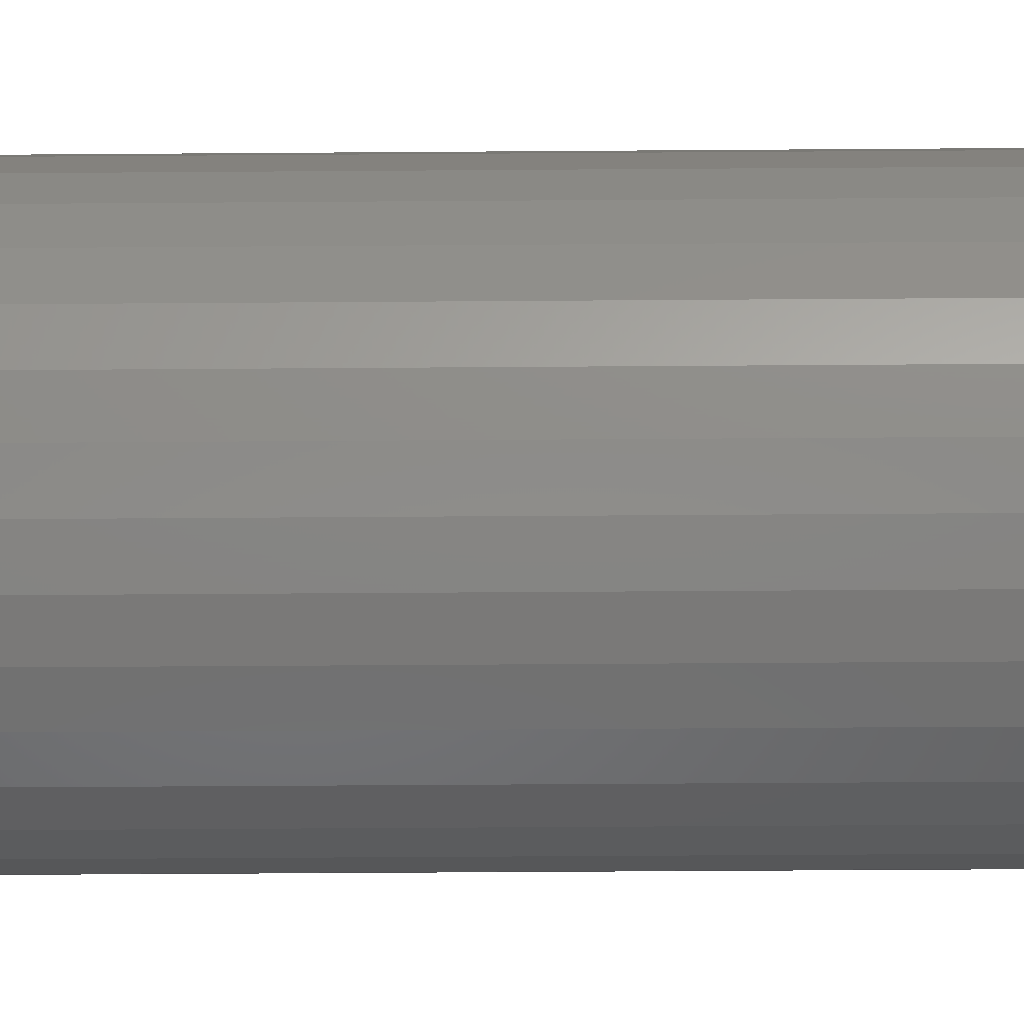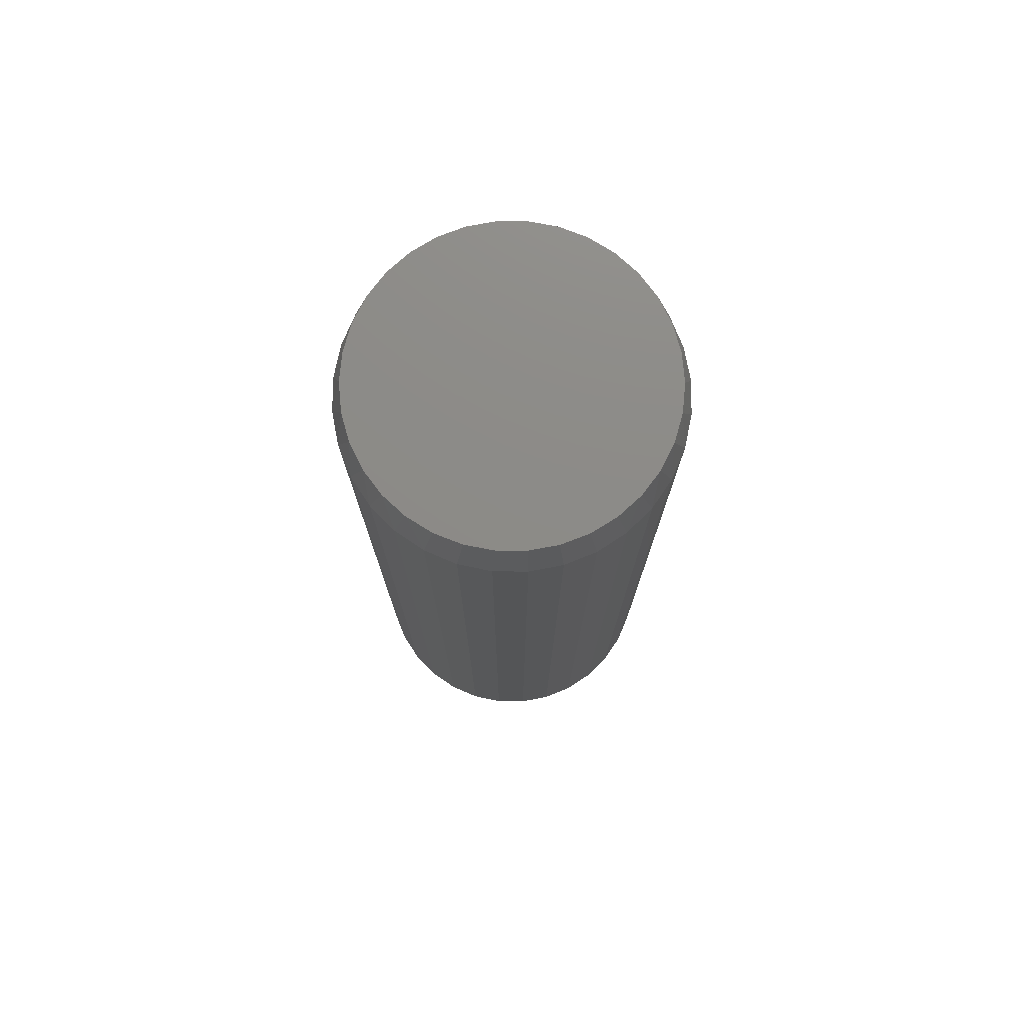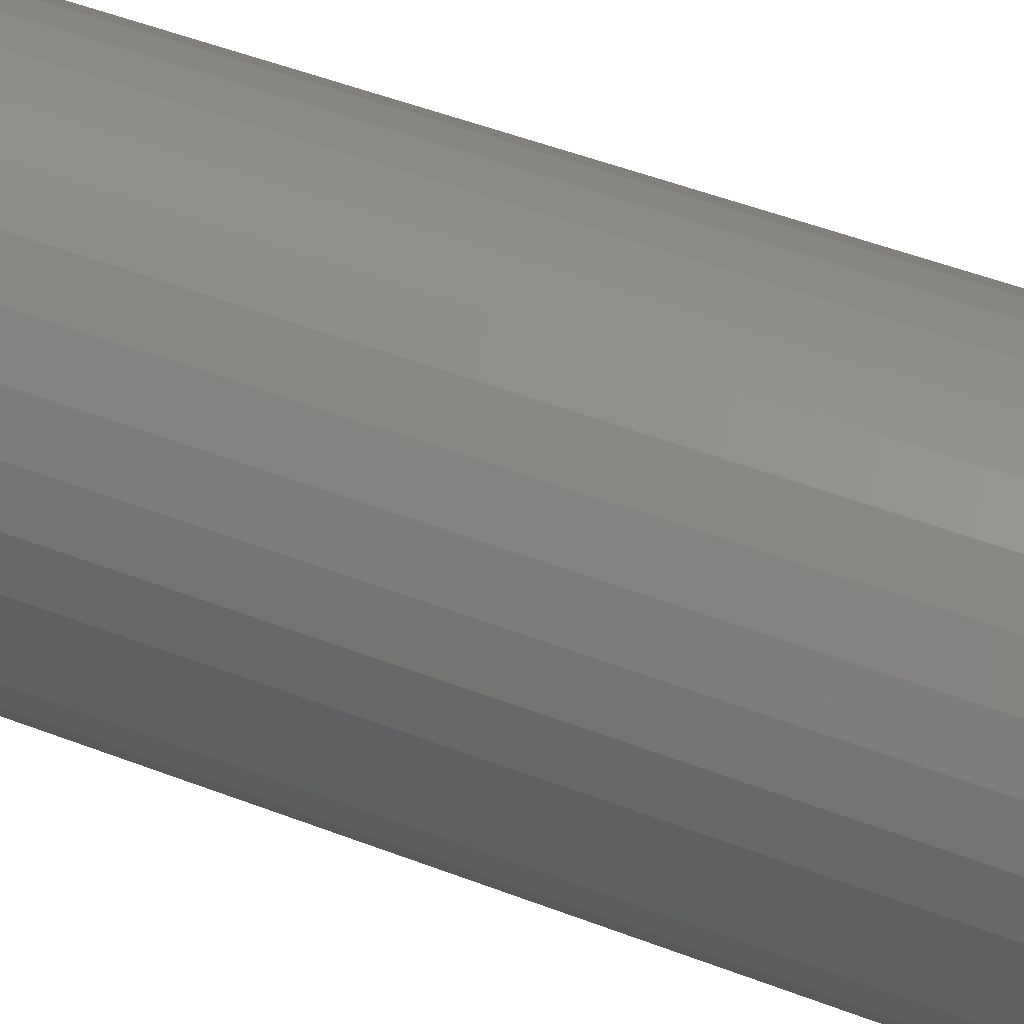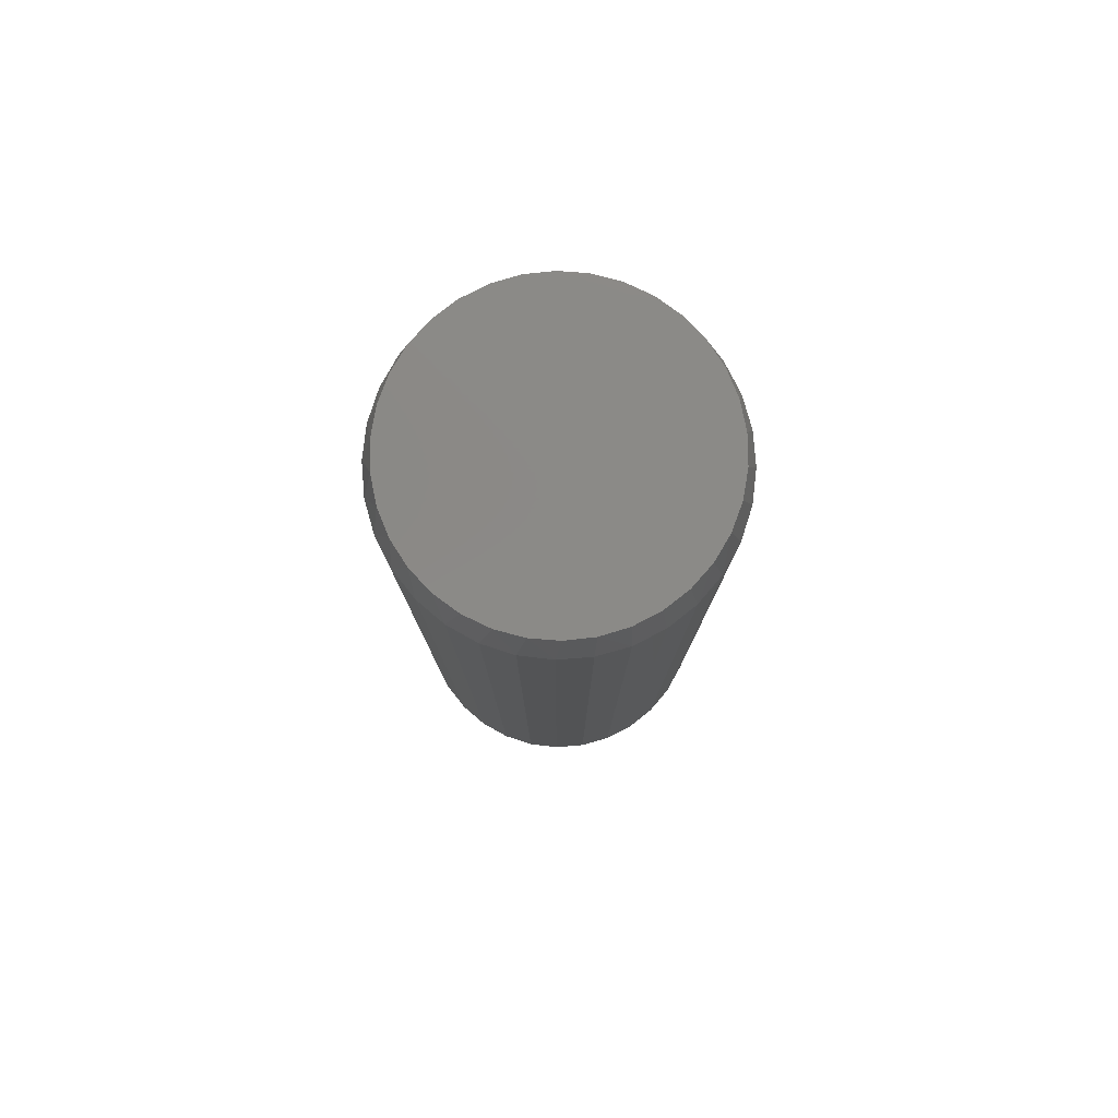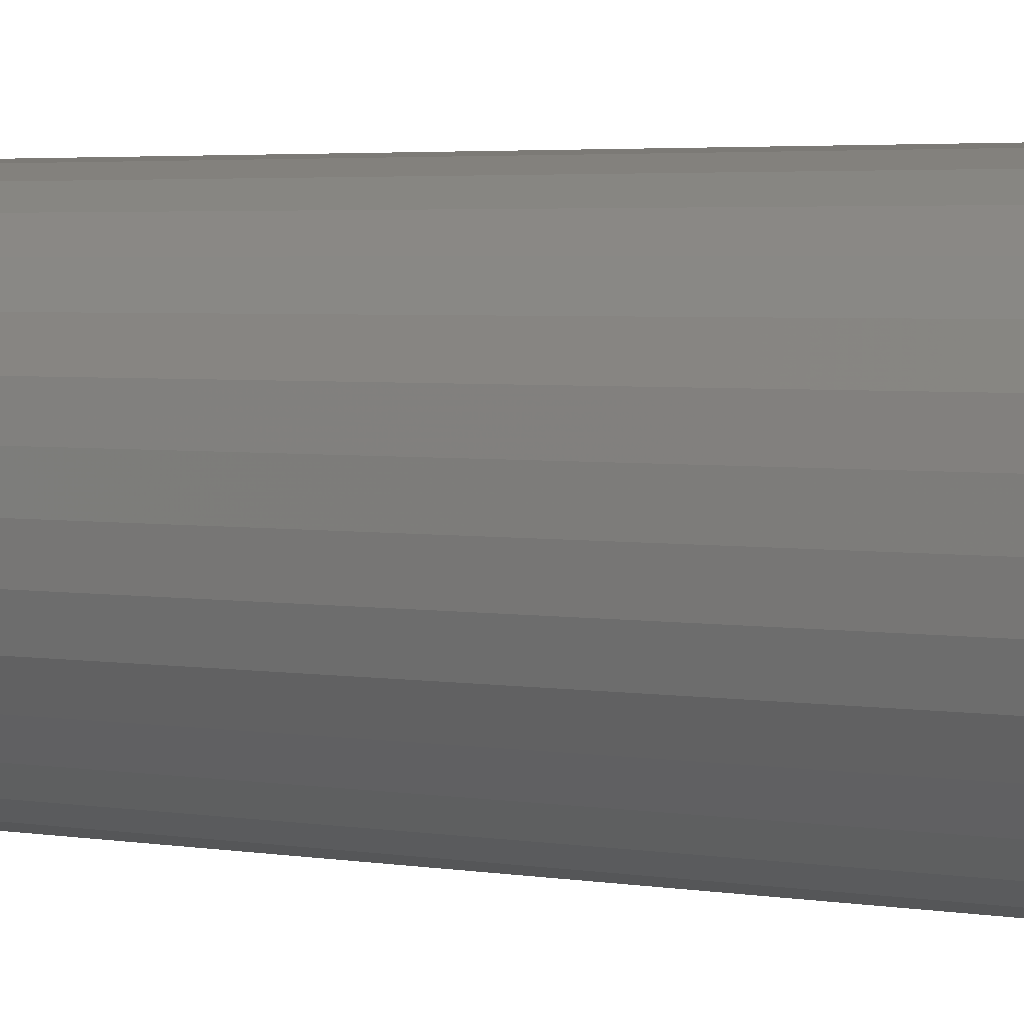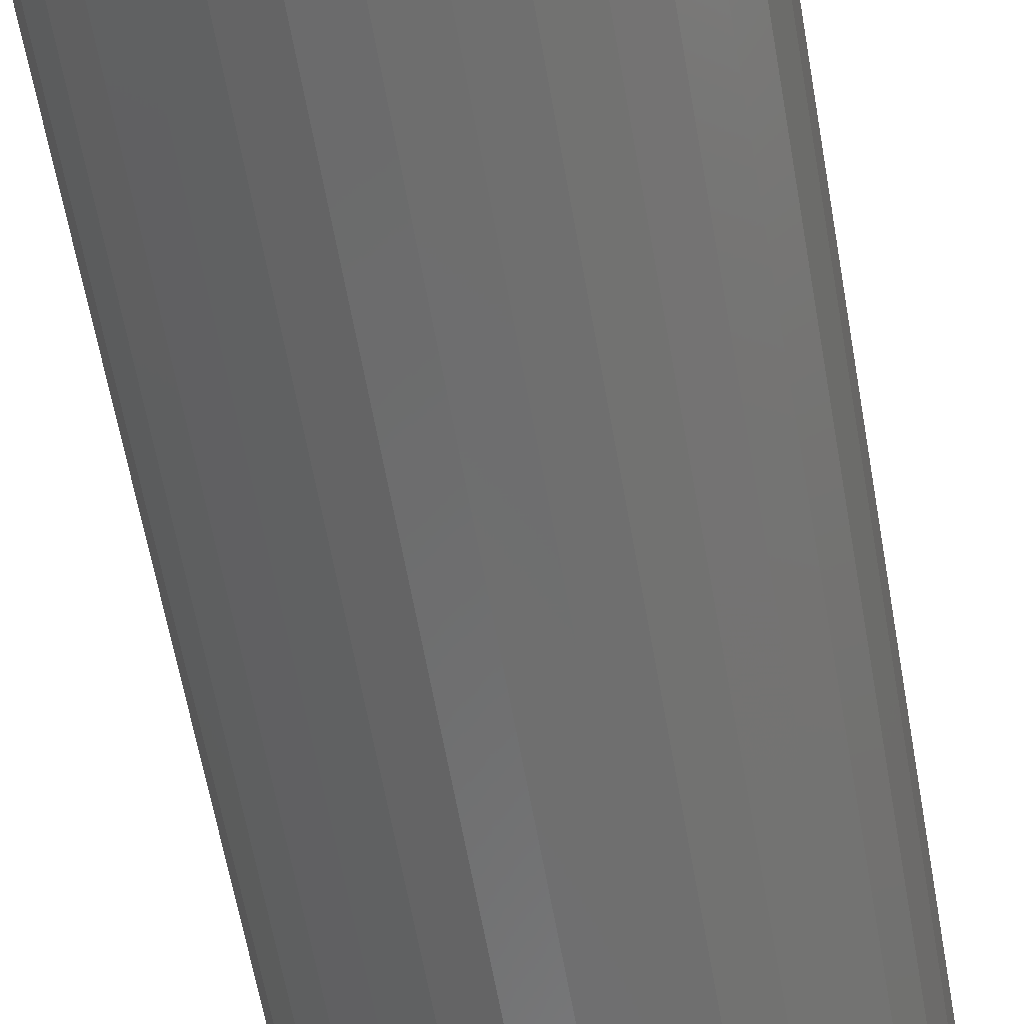
<metadata>
{"format":"stl","ext":"stl","renderer":"f3d","projection":"perspective","resolution":1024,"background":"white","views":[{"elev":-44.4,"azim":-89.5,"up":"+Z"},{"elev":76.3,"azim":-95.1,"up":"+Y"},{"elev":48.0,"azim":113.6,"up":"+Z"},{"elev":79.8,"azim":-122.7,"up":"+Y"},{"elev":3.1,"azim":-57.3,"up":"+Z"},{"elev":-59.1,"azim":9.7,"up":"+Z"}]}
</metadata>
<code>
# stl→obj: 131 verts, 258 faces
v 0.1276 -0.03125 -4.641e-17
v 0.1276 -0.6875 -4.641e-17
v 0.1252 -0.03125 -0.02464
v 0.1252 -0.6875 -0.02464
v 0.118 -0.03125 -0.04834
v 0.118 -0.6875 -0.04834
v 0.1063 -0.03125 -0.07018
v 0.1063 -0.6875 -0.07018
v 0.09063 -0.03125 -0.08932
v 0.09063 -0.6875 -0.08932
v 0.07149 -0.03125 -0.105
v 0.07149 -0.6875 -0.105
v 0.04965 -0.03125 -0.1167
v 0.04965 -0.6875 -0.1167
v 0.02596 -0.03125 -0.1239
v 0.02596 -0.6875 -0.1239
v 0.001316 -0.03125 -0.1263
v 0.001316 -0.6875 -0.1263
v -0.02333 -0.03125 -0.1239
v -0.02333 -0.6875 -0.1239
v -0.04702 -0.03125 -0.1167
v -0.04702 -0.6875 -0.1167
v -0.06886 -0.03125 -0.105
v -0.06886 -0.6875 -0.105
v -0.088 -0.03125 -0.08932
v -0.088 -0.6875 -0.08932
v -0.1037 -0.03125 -0.07018
v -0.1037 -0.6875 -0.07018
v -0.1154 -0.03125 -0.04834
v -0.1154 -0.6875 -0.04834
v -0.1226 -0.03125 -0.02464
v -0.1226 -0.6875 -0.02464
v -0.125 -0.03125 1.547e-17
v -0.125 -0.6875 1.547e-17
v -0.1226 -0.03125 0.02464
v -0.1226 -0.6875 0.02464
v -0.1154 -0.03125 0.04834
v -0.1154 -0.6875 0.04834
v -0.1037 -0.03125 0.07018
v -0.1037 -0.6875 0.07018
v -0.088 -0.03125 0.08932
v -0.088 -0.6875 0.08932
v -0.06886 -0.03125 0.105
v -0.06886 -0.6875 0.105
v -0.04702 -0.03125 0.1167
v -0.04702 -0.6875 0.1167
v -0.02333 -0.03125 0.1239
v -0.02333 -0.6875 0.1239
v 0.001316 -0.03125 0.1263
v 0.001316 -0.6875 0.1263
v 0.02596 -0.03125 0.1239
v 0.02596 -0.6875 0.1239
v 0.04965 -0.03125 0.1167
v 0.04965 -0.6875 0.1167
v 0.07149 -0.03125 0.105
v 0.07149 -0.6875 0.105
v 0.09063 -0.03125 0.08932
v 0.09063 -0.6875 0.08932
v 0.1063 -0.03125 0.07018
v 0.1063 -0.6875 0.07018
v 0.118 -0.03125 0.04834
v 0.118 -0.6875 0.04834
v 0.1252 -0.03125 0.02464
v 0.1252 -0.6875 0.02464
v -0.03111 5.212e-18 0.114
v -0.009619 6.405e-18 0.118
v 0.01225 7.619e-18 0.118
v 0.03375 8.812e-18 0.114
v -0.05151 4.08e-18 0.1061
v 0.05414 9.944e-18 0.1061
v -0.0701 3.048e-18 0.09457
v 0.07273 1.098e-17 0.09457
v 0.05414 9.944e-18 -0.1061
v -0.05151 4.08e-18 -0.1061
v 0.07273 1.098e-17 -0.09457
v -0.03111 5.212e-18 -0.114
v 0.03375 8.812e-18 -0.114
v -0.009619 6.405e-18 -0.118
v 0.01225 7.619e-18 -0.118
v -0.0701 3.048e-18 -0.09457
v -0.08626 2.151e-18 -0.07983
v 0.08889 1.187e-17 -0.07984
v -0.09944 1.419e-18 -0.06238
v 0.1021 1.26e-17 -0.06238
v -0.1092 8.779e-19 -0.04281
v 0.1118 1.315e-17 -0.04281
v -0.1152 5.457e-19 -0.02177
v 0.1178 1.348e-17 -0.02177
v -0.1172 4.337e-19 -1.17e-06
v 0.1198 1.359e-17 -1.085e-16
v -0.1152 5.457e-19 0.02177
v 0.1178 1.348e-17 0.02177
v -0.1092 8.779e-19 0.04281
v 0.1118 1.315e-17 0.04281
v -0.09944 1.419e-18 0.06238
v 0.1021 1.26e-17 0.06238
v -0.08626 2.151e-18 0.07983
v 0.08889 1.187e-17 0.07984
v 0.009366 -0.75 0.08688
v -0.006735 -0.75 0.08688
v -0.02256 -0.75 0.08392
v 0.02519 -0.75 0.08392
v -0.03758 -0.75 0.07811
v 0.04021 -0.75 0.07811
v -0.05127 -0.75 0.06963
v 0.0539 -0.75 0.06963
v -0.06317 -0.75 0.05878
v 0.0658 -0.75 0.05878
v 0.06301 -0.75 -0.0617
v -0.04716 -0.75 -0.07255
v 0.04979 -0.75 -0.07255
v -0.03207 -0.75 -0.08061
v 0.03471 -0.75 -0.08061
v -0.01571 -0.75 -0.08558
v 0.01834 -0.75 -0.08558
v 0.001316 -0.75 -0.08725
v 0.0755 -0.75 0.04593
v -0.07287 -0.75 0.04593
v 0.08268 -0.75 0.03152
v -0.08005 -0.75 0.03152
v 0.08708 -0.75 0.01603
v -0.08445 -0.75 0.01603
v 0.08857 -0.75 -7.044e-17
v -0.08594 -0.75 -2.457e-07
v 0.08689 -0.75 -0.01702
v -0.08426 -0.75 -0.01702
v 0.08193 -0.75 -0.03339
v -0.0793 -0.75 -0.03339
v 0.07386 -0.75 -0.04848
v -0.07123 -0.75 -0.04848
v -0.06038 -0.75 -0.0617
f 1 2 3
f 3 2 4
f 3 4 5
f 5 4 6
f 5 6 7
f 7 6 8
f 7 8 9
f 9 8 10
f 9 10 11
f 11 10 12
f 11 12 13
f 13 12 14
f 13 14 15
f 15 14 16
f 15 16 17
f 17 16 18
f 17 18 19
f 19 18 20
f 19 20 21
f 21 20 22
f 21 22 23
f 23 22 24
f 23 24 25
f 25 24 26
f 25 26 27
f 27 26 28
f 27 28 29
f 29 28 30
f 29 30 31
f 31 30 32
f 31 32 33
f 33 32 34
f 33 34 35
f 35 34 36
f 35 36 37
f 37 36 38
f 37 38 39
f 39 38 40
f 39 40 41
f 41 40 42
f 41 42 43
f 43 42 44
f 43 44 45
f 45 44 46
f 45 46 47
f 47 46 48
f 47 48 49
f 49 48 50
f 49 50 51
f 51 50 52
f 51 52 53
f 53 52 54
f 53 54 55
f 55 54 56
f 55 56 57
f 57 56 58
f 57 58 59
f 59 58 60
f 59 60 61
f 61 60 62
f 61 62 63
f 63 62 64
f 63 64 1
f 1 64 2
f 65 66 67
f 68 65 67
f 69 65 68
f 70 69 68
f 71 69 70
f 72 71 70
f 73 74 75
f 76 74 73
f 77 76 73
f 78 76 77
f 79 78 77
f 74 80 75
f 75 80 81
f 75 81 82
f 82 81 83
f 82 83 84
f 84 83 85
f 84 85 86
f 86 85 87
f 86 87 88
f 88 87 89
f 88 89 90
f 90 89 91
f 90 91 92
f 92 91 93
f 92 93 94
f 94 93 95
f 94 95 96
f 96 95 97
f 96 97 98
f 98 97 71
f 98 71 72
f 94 61 63
f 96 59 61
f 96 61 94
f 98 57 59
f 98 59 96
f 72 55 57
f 72 57 98
f 70 53 55
f 70 55 72
f 68 51 53
f 68 53 70
f 67 49 51
f 67 51 68
f 66 47 49
f 66 49 67
f 65 45 47
f 65 47 66
f 69 43 45
f 69 45 65
f 71 41 43
f 71 43 69
f 97 39 41
f 97 41 71
f 95 37 39
f 95 39 97
f 93 35 37
f 93 37 95
f 89 33 91
f 91 33 35
f 91 35 93
f 1 90 63
f 63 90 92
f 63 92 94
f 85 29 31
f 83 27 29
f 83 29 85
f 81 25 27
f 81 27 83
f 80 23 25
f 80 25 81
f 74 21 23
f 74 23 80
f 76 19 21
f 76 21 74
f 78 17 19
f 78 19 76
f 79 15 17
f 79 17 78
f 77 13 15
f 77 15 79
f 73 11 13
f 73 13 77
f 75 9 11
f 75 11 73
f 82 7 9
f 82 9 75
f 84 5 7
f 84 7 82
f 86 3 5
f 86 5 84
f 90 1 88
f 88 1 3
f 88 3 86
f 33 89 31
f 31 89 87
f 31 87 85
f 99 100 101
f 99 101 102
f 102 101 103
f 102 103 104
f 104 103 105
f 104 105 106
f 106 105 107
f 106 107 108
f 109 110 111
f 111 110 112
f 111 112 113
f 113 112 114
f 113 114 115
f 115 114 116
f 108 107 117
f 117 107 118
f 117 118 119
f 119 118 120
f 119 120 121
f 121 120 122
f 121 122 123
f 123 122 124
f 123 124 125
f 125 124 126
f 125 126 127
f 127 126 128
f 127 128 129
f 129 128 130
f 129 130 109
f 109 130 131
f 109 131 110
f 12 113 14
f 14 113 115
f 14 115 16
f 16 115 116
f 16 116 18
f 18 116 114
f 18 114 20
f 113 12 111
f 111 12 10
f 111 10 109
f 109 10 8
f 109 8 129
f 129 8 6
f 129 6 127
f 127 6 4
f 127 4 125
f 125 4 2
f 125 2 123
f 131 24 110
f 110 24 22
f 110 22 112
f 112 22 20
f 112 20 114
f 24 131 26
f 26 131 130
f 26 130 28
f 28 130 128
f 28 128 30
f 30 128 126
f 30 126 32
f 32 126 124
f 32 124 34
f 58 56 106
f 102 104 54
f 104 56 54
f 106 56 104
f 52 50 99
f 102 52 99
f 102 54 52
f 50 48 100
f 99 50 100
f 48 46 101
f 100 48 101
f 46 44 103
f 101 46 103
f 105 44 42
f 103 44 105
f 105 42 107
f 107 42 40
f 107 40 118
f 118 40 38
f 118 38 120
f 120 38 36
f 120 36 122
f 122 36 34
f 122 34 124
f 106 108 58
f 58 108 117
f 58 117 60
f 60 117 119
f 60 119 62
f 62 119 121
f 62 121 64
f 64 121 123
f 64 123 2

</code>
